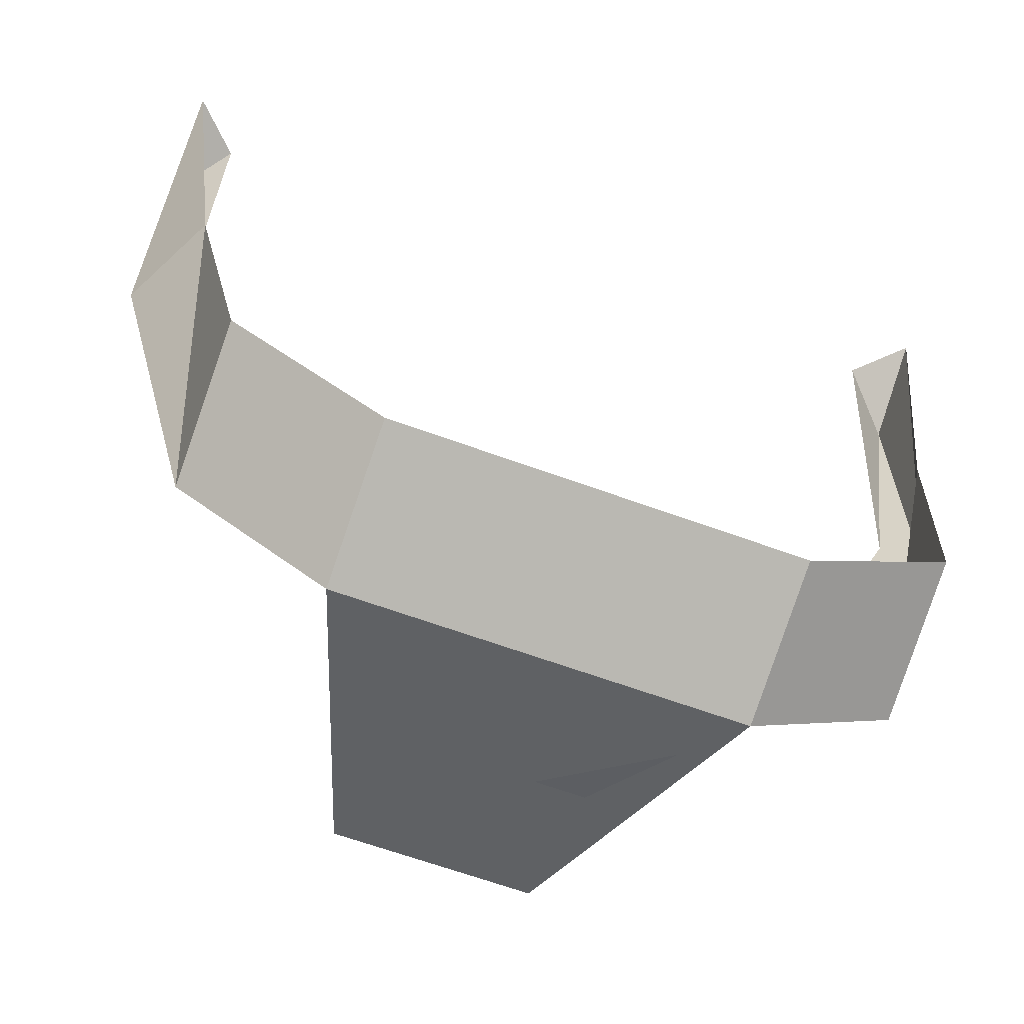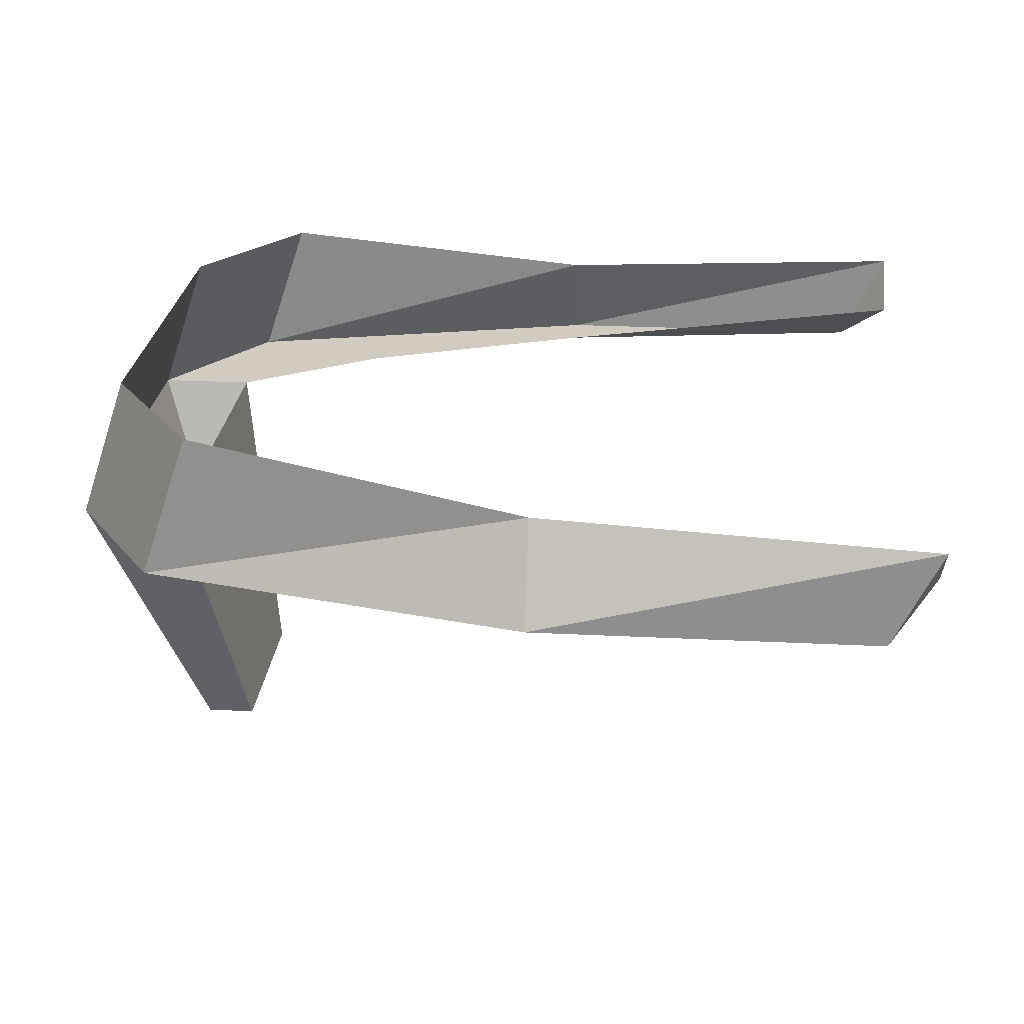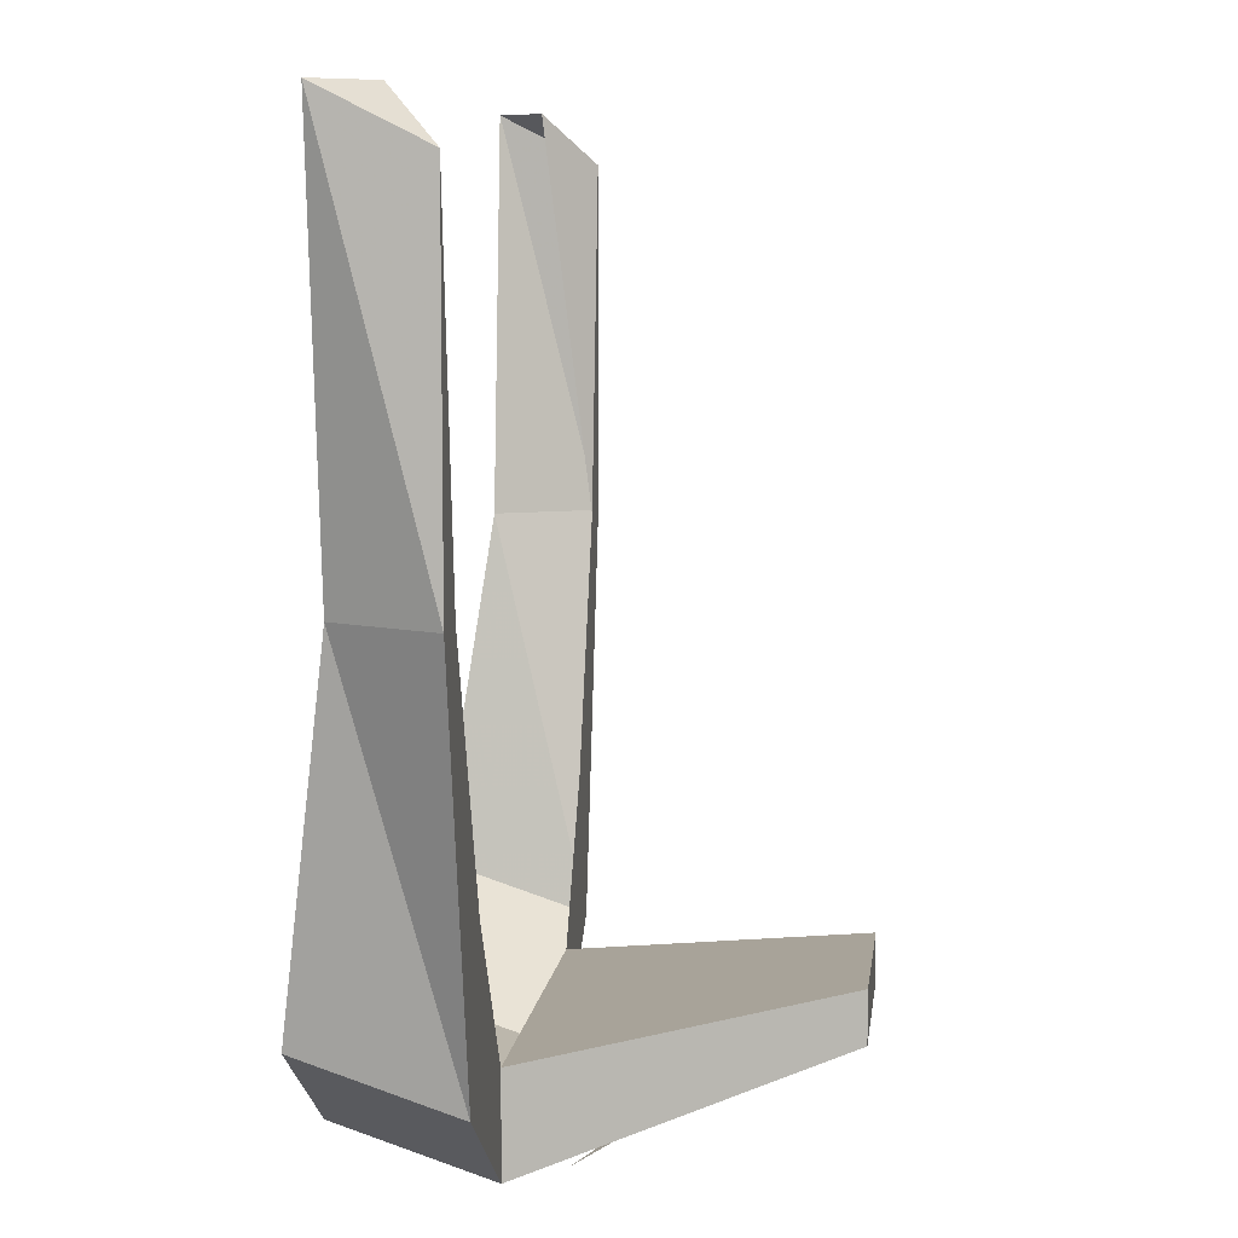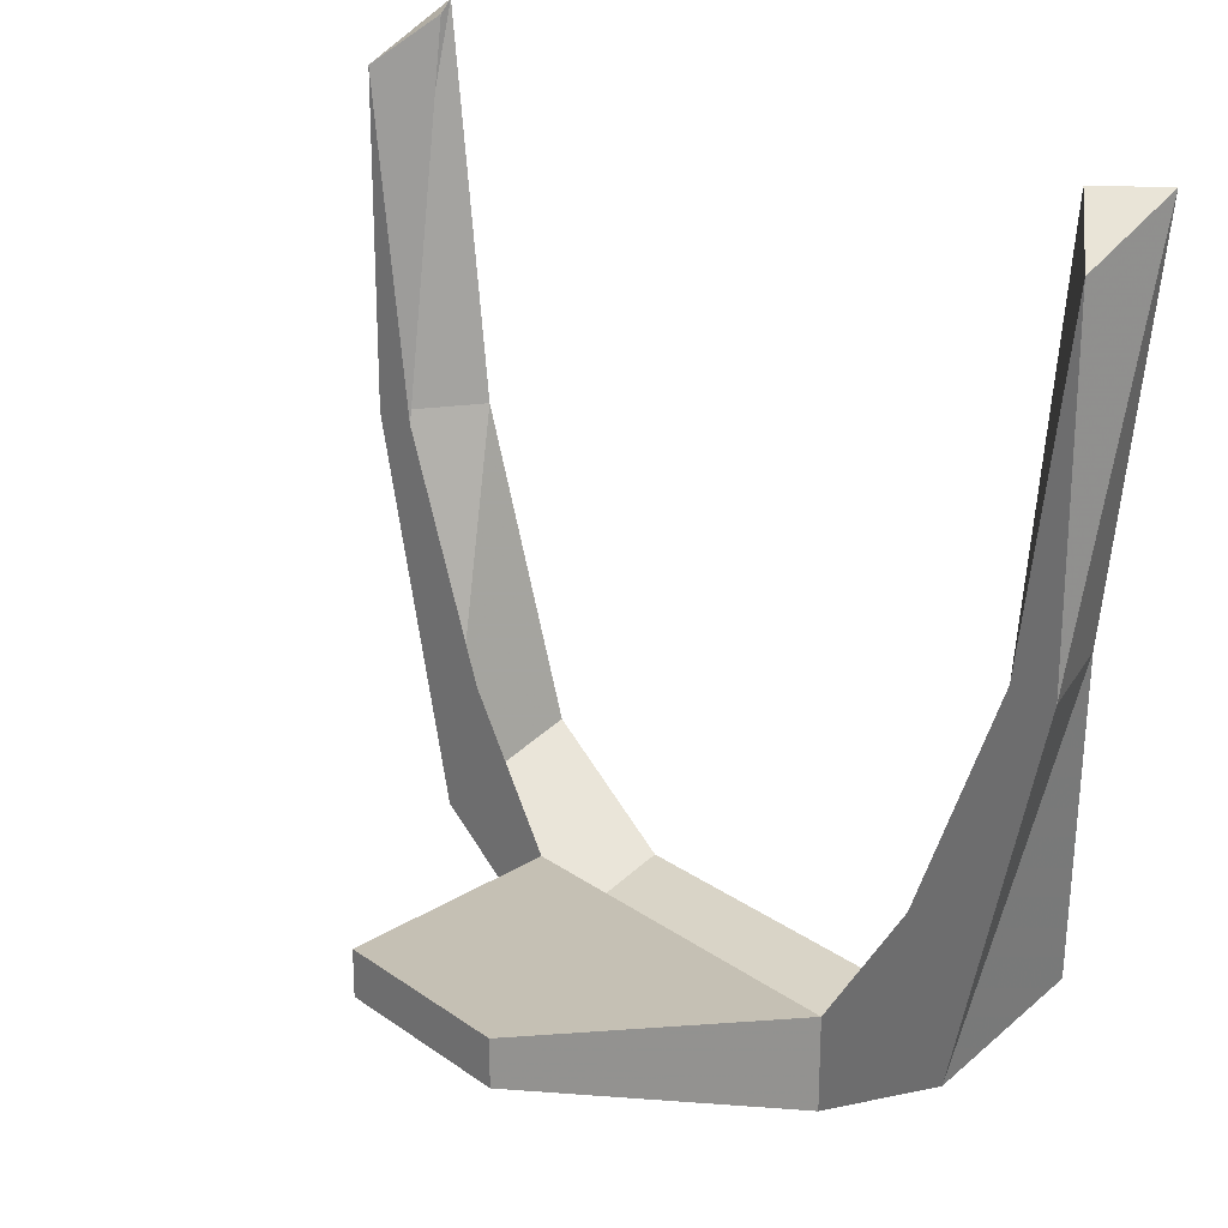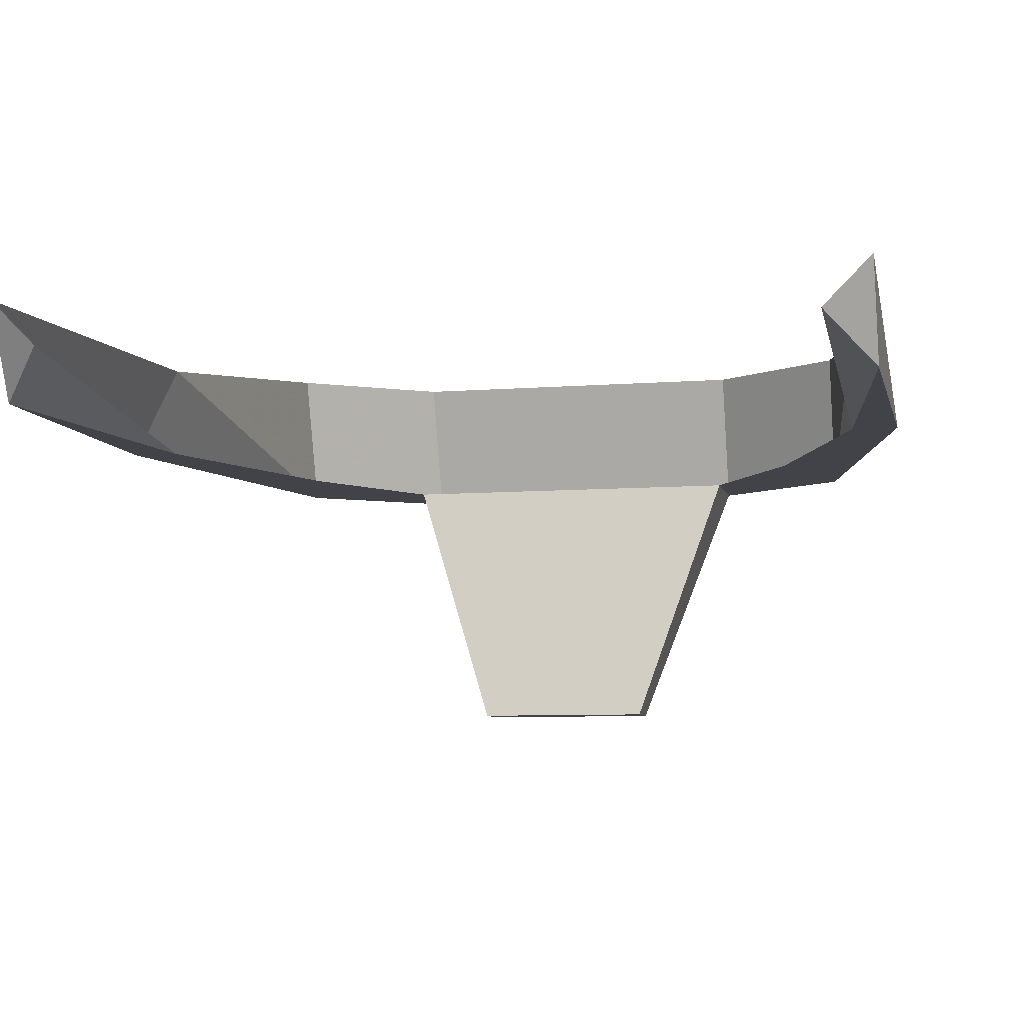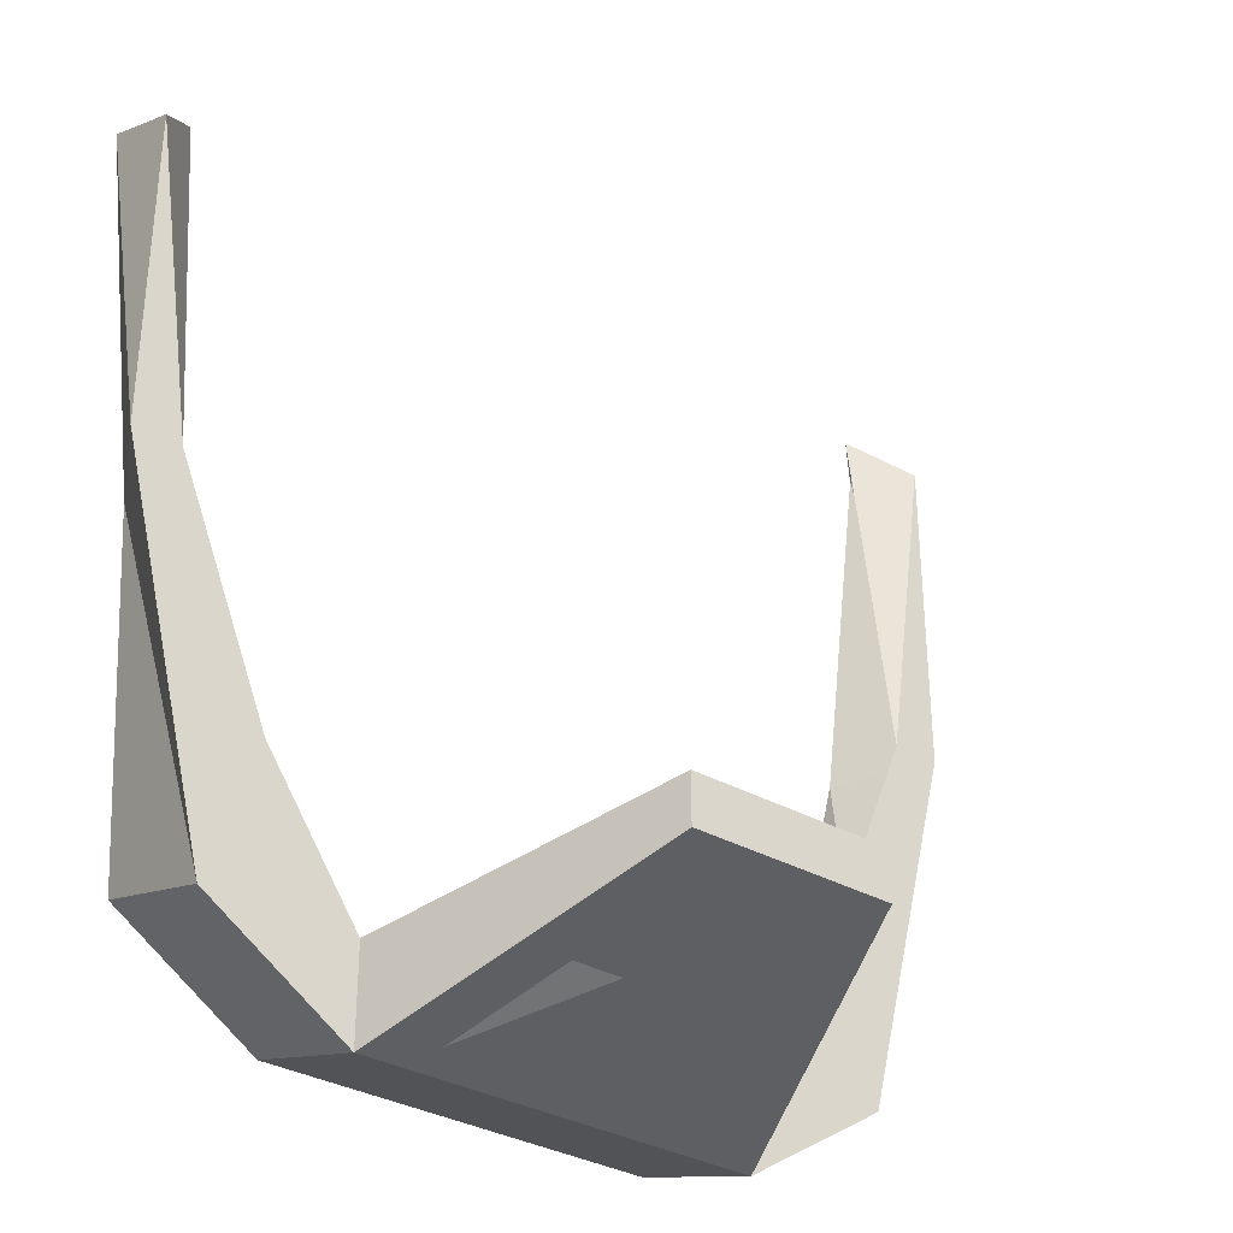
<metadata>
{"format":"obj","ext":"obj","renderer":"f3d","projection":"perspective","resolution":1024,"background":"white","views":[{"elev":-64.6,"azim":159.8,"up":"+Z"},{"elev":24.2,"azim":-85.2,"up":"+Y"},{"elev":7.9,"azim":-83.2,"up":"+Z"},{"elev":23.5,"azim":49.7,"up":"+Z"},{"elev":-7.6,"azim":12.6,"up":"+Y"},{"elev":-33.8,"azim":-37.2,"up":"+Z"}]}
</metadata>
<code>
v 0 -1.492 -0.1094
v -0.007812 -1.469 -0.1172
v 0.007812 -1.492 -0.1094
v -0.007812 -1.516 -0.1016
v 0.01562 -1.492 -0.1094
v 0.007812 -1.469 -0.1172
v 0.02344 -1.492 -0.1094
v 0.007812 -1.516 -0.1016
v -0.01562 -1.492 -0.1094
v -0.02344 -1.477 -0.1172
v -0.007812 -1.492 -0.1094
v -0.01562 -1.508 -0.1016
v 0.07031 -1.453 0.02344
v 0.0625 -1.461 0.02344
v 0.07031 -1.469 0.01562
v 0.07031 -1.469 -0.03906
v 0.0625 -1.453 -0.03906
v 0.05469 -1.469 -0.1016
v 0.05469 -1.445 -0.09375
v 0.03125 -1.469 -0.1172
v 0.03125 -1.445 -0.1094
v -0.03125 -1.469 -0.1172
v -0.03125 -1.445 -0.1094
v -0.05469 -1.445 -0.09375
v -0.05469 -1.469 -0.1016
v -0.0625 -1.453 -0.03906
v -0.07031 -1.469 -0.03906
v -0.07031 -1.453 0.02344
v -0.07031 -1.469 0.01562
v -0.0625 -1.461 0.02344
v -0.0625 -1.469 -0.03906
v -0.04688 -1.469 -0.07812
v -0.03125 -1.469 -0.1016
v -0.01562 -1.516 -0.1016
v -0.01562 -1.516 -0.09375
v 0.03125 -1.469 -0.1016
v 0.01562 -1.516 -0.09375
v 0.04688 -1.469 -0.07812
v 0.0625 -1.469 -0.03906
v 0.01562 -1.516 -0.1016
f 1 2 3
f 1 3 4
f 5 6 7
f 5 7 8
f 9 10 11
f 9 11 12
f 13 14 15
f 13 15 16
f 13 16 17
f 17 16 18
f 17 18 19
f 19 18 20
f 19 20 21
f 21 20 22
f 21 22 23
f 23 22 24
f 24 22 25
f 24 25 26
f 26 25 27
f 26 27 28
f 28 27 29
f 28 29 30
f 30 29 31
f 31 29 27
f 31 27 32
f 32 27 25
f 32 25 33
f 33 25 22
f 33 22 34
f 33 34 35
f 33 35 36
f 36 35 37
f 36 37 20
f 36 20 18
f 36 18 38
f 38 18 16
f 38 16 39
f 39 16 15
f 39 15 14
f 34 40 37
f 34 37 35
f 37 40 20
f 20 40 22
f 22 40 34

</code>
